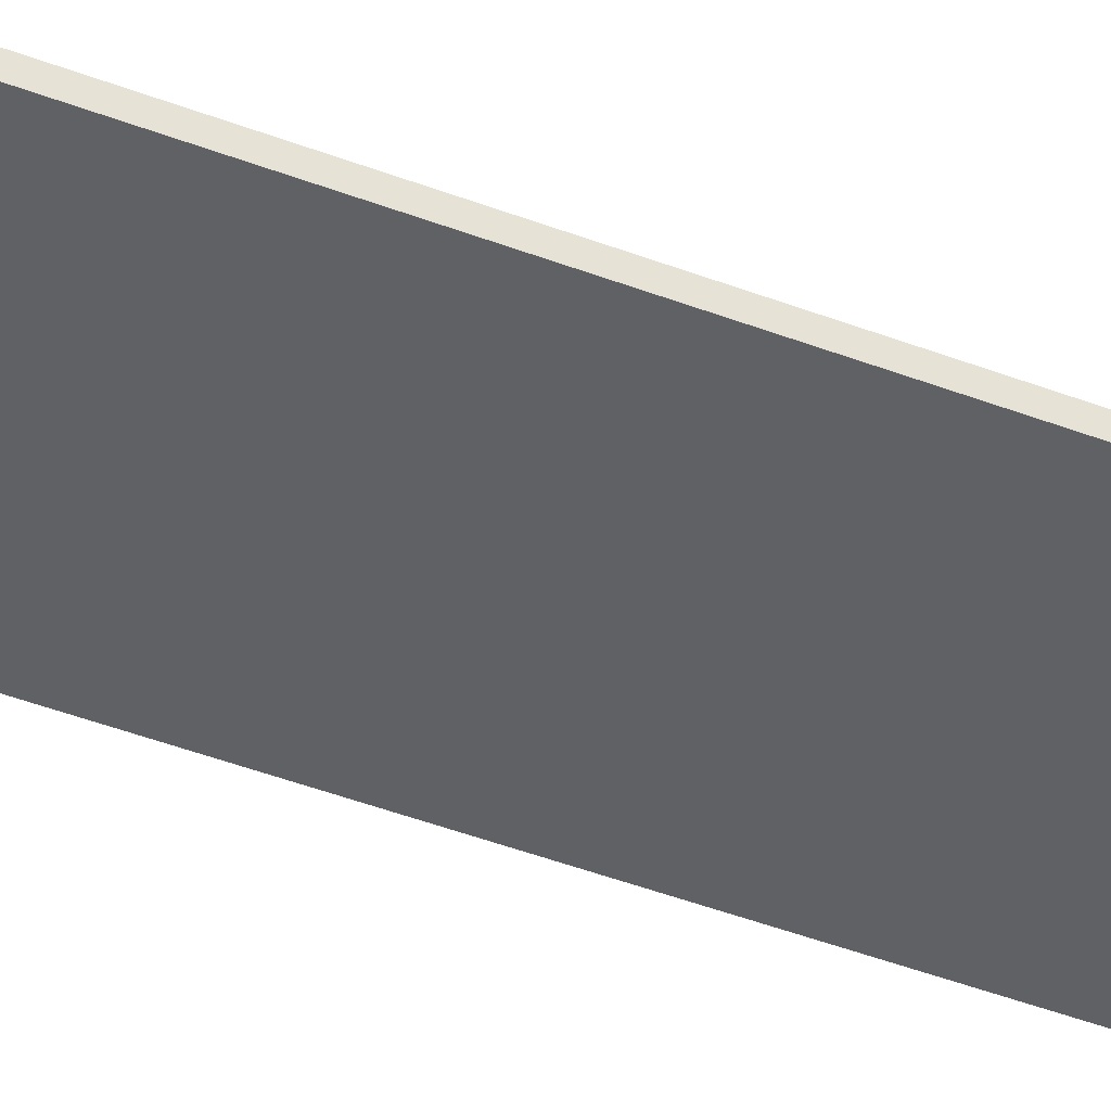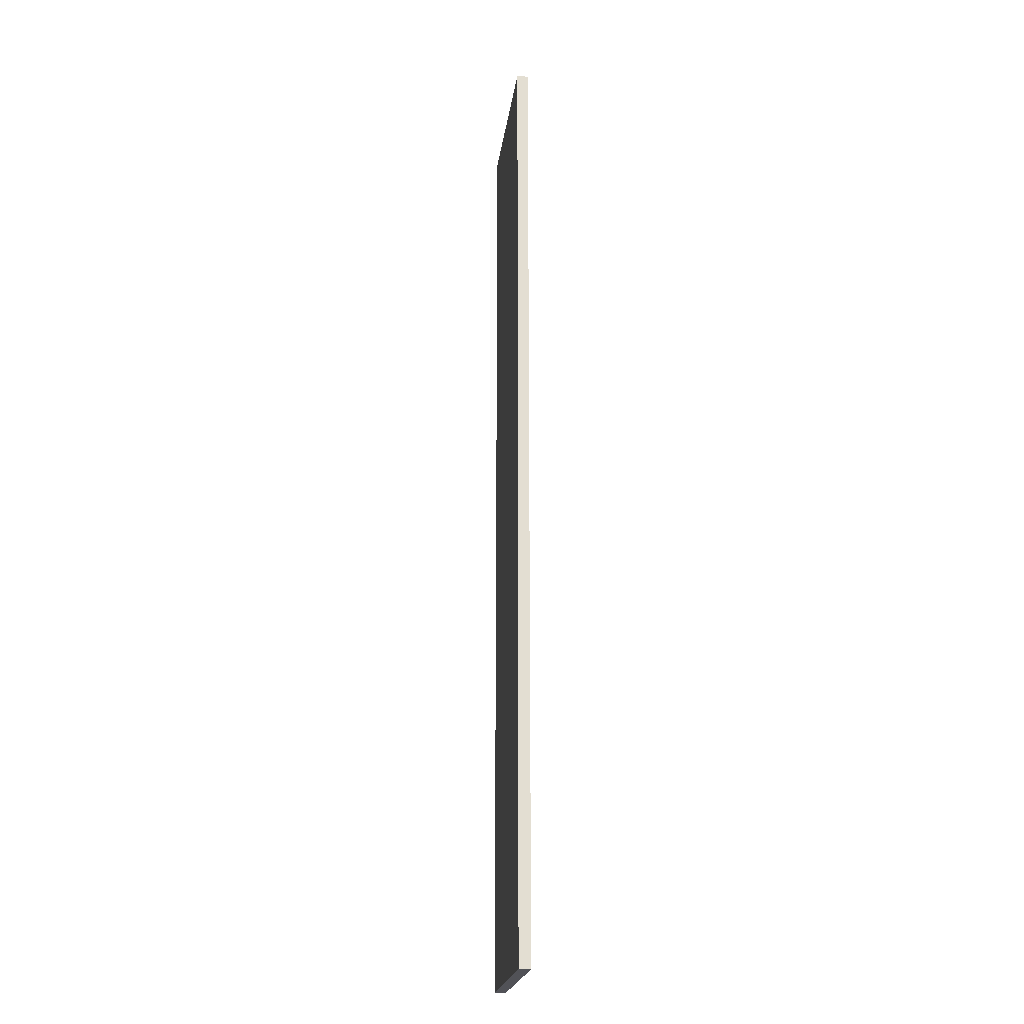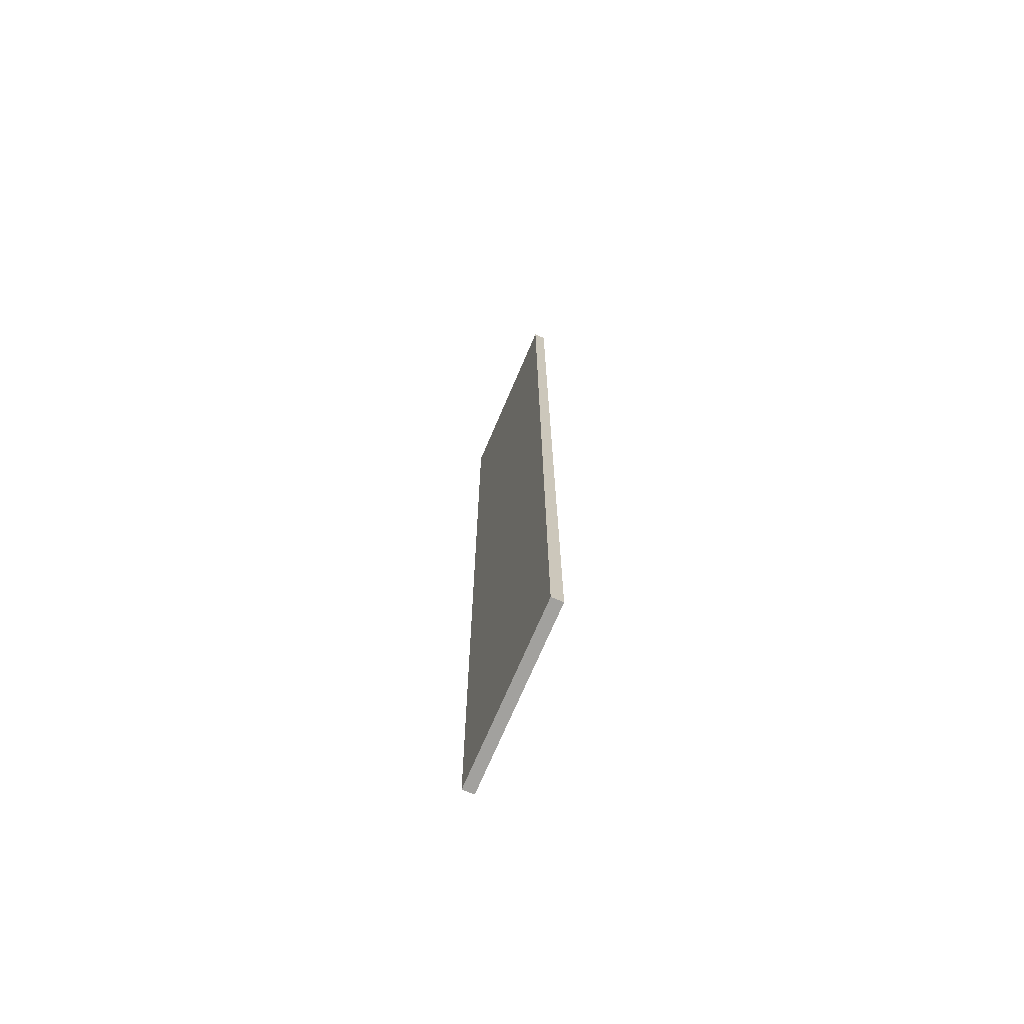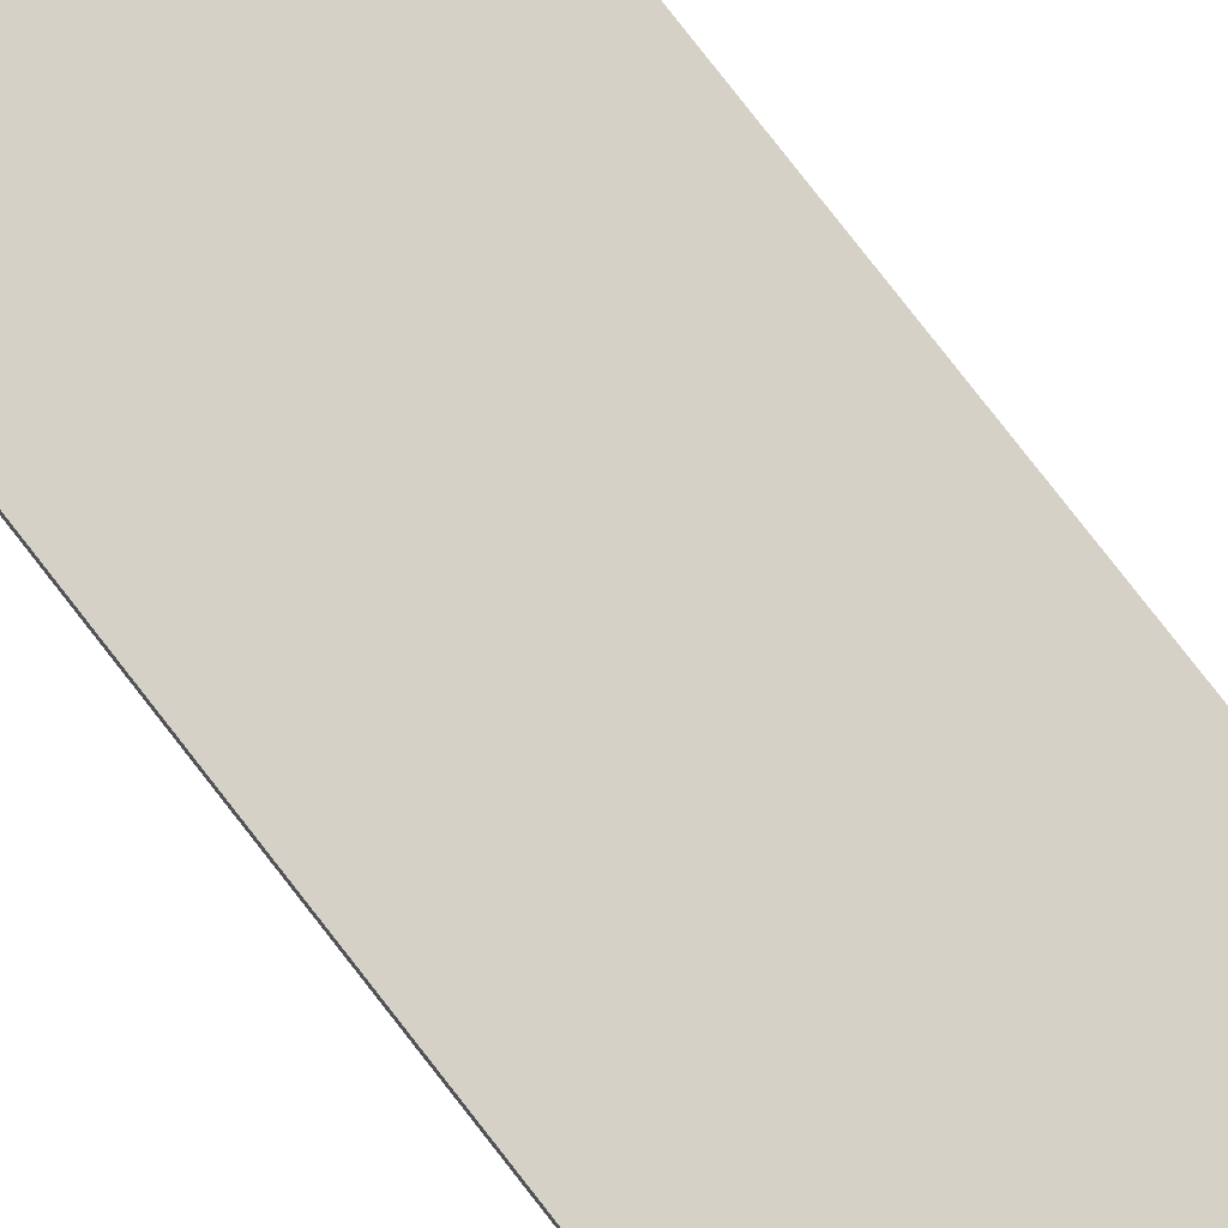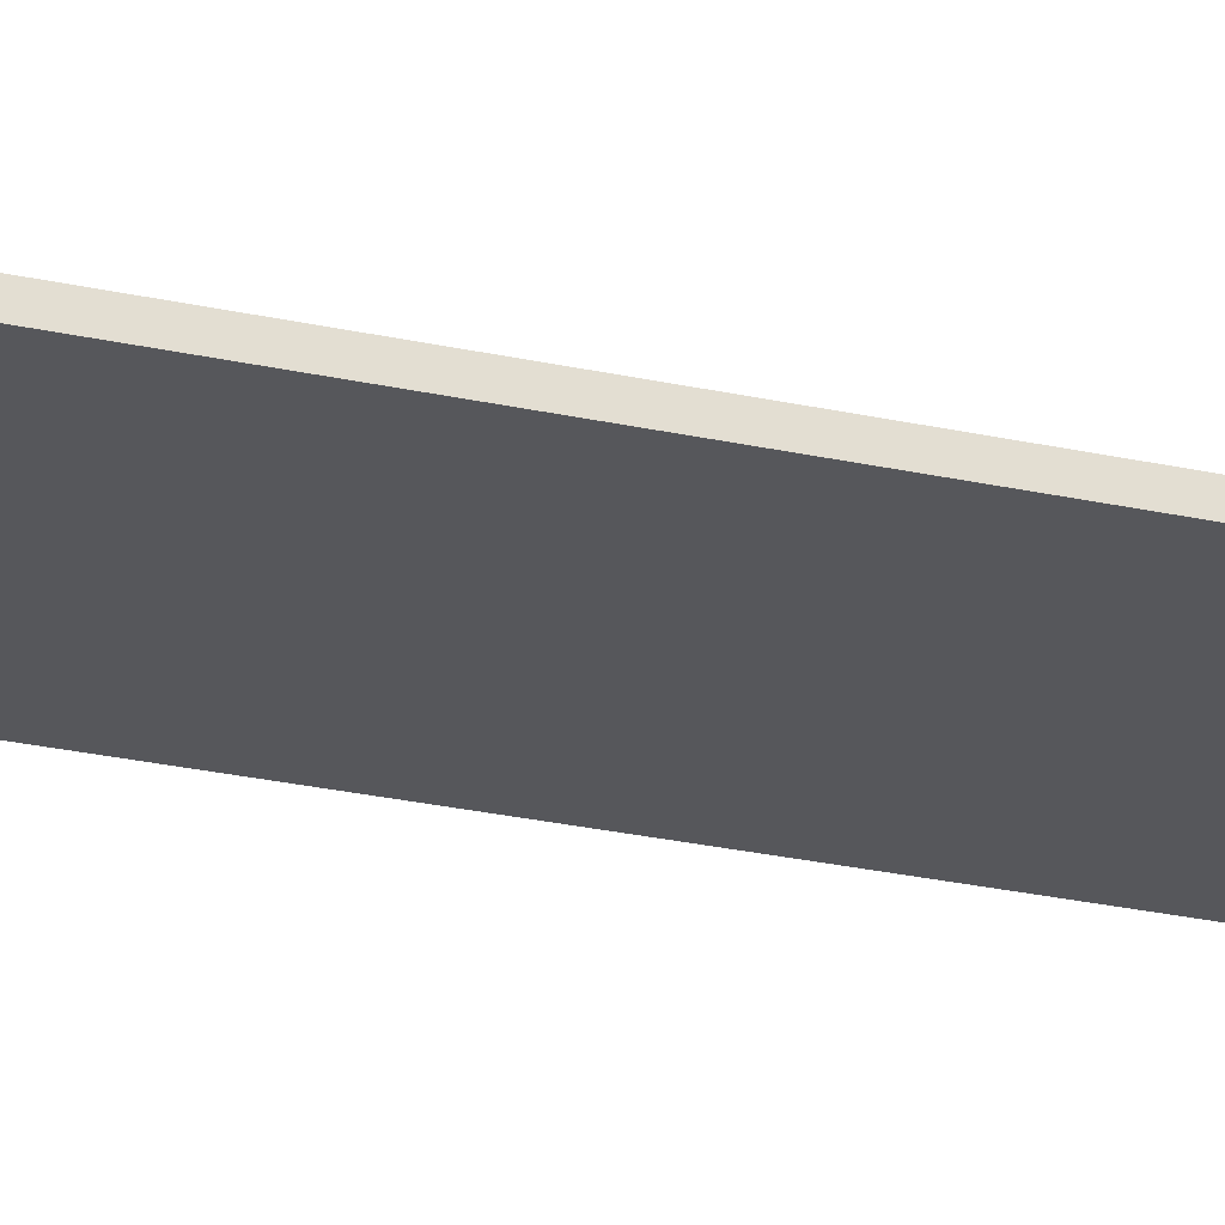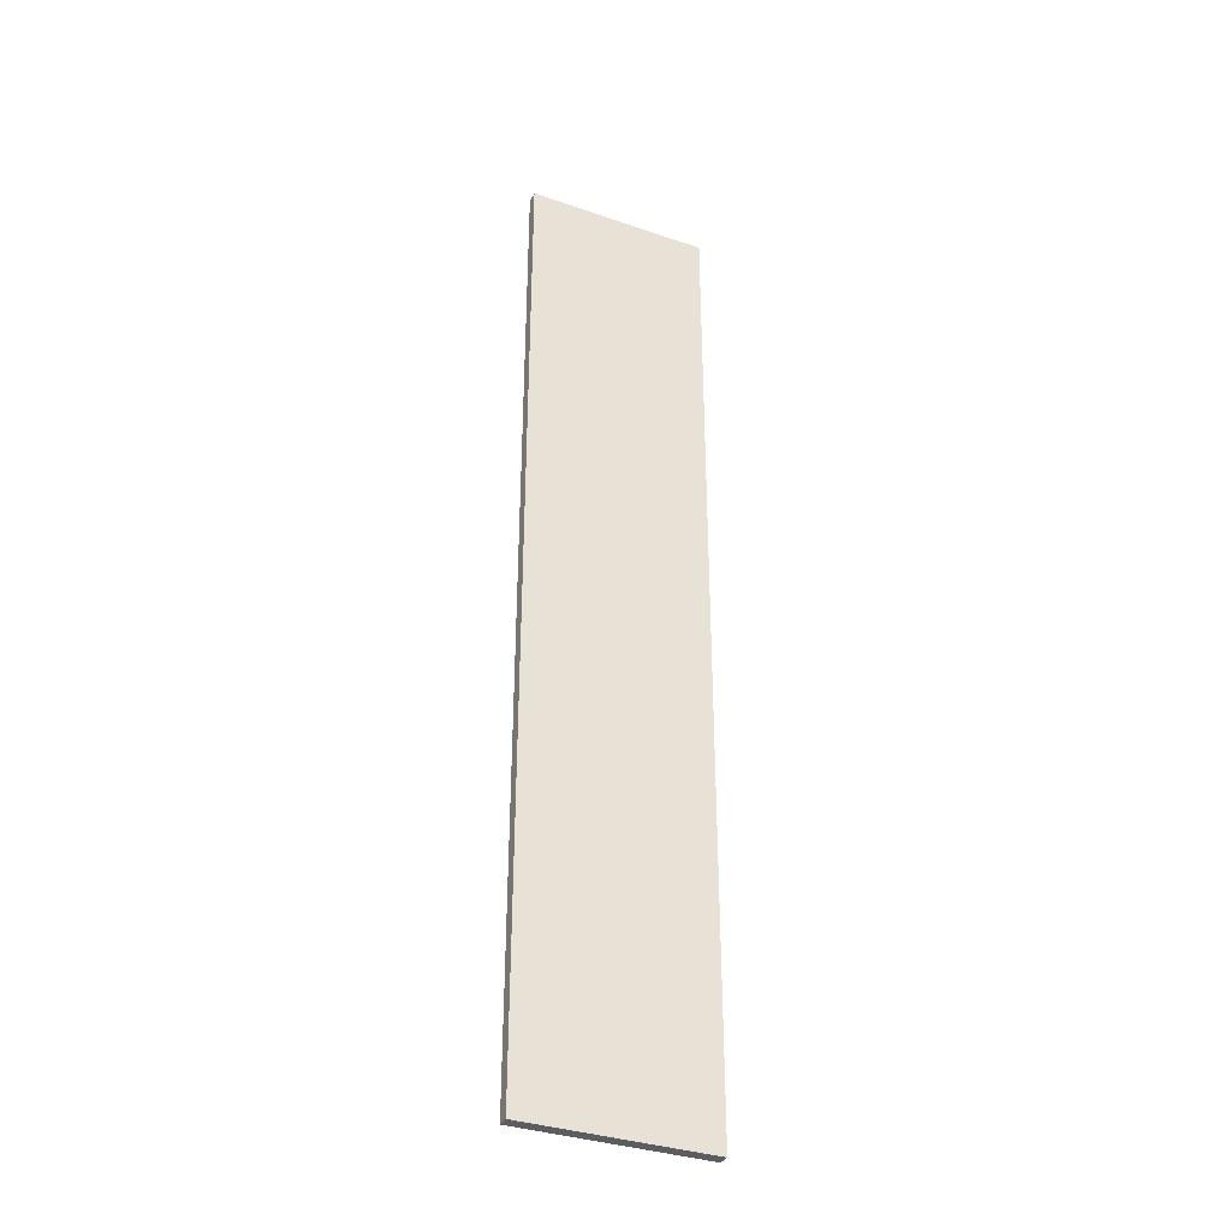
<metadata>
{"format":"obj","ext":"obj","renderer":"f3d","projection":"perspective","resolution":1024,"background":"white","views":[{"elev":-45.9,"azim":66.4,"up":"+Z"},{"elev":-21.5,"azim":-97.4,"up":"+Y"},{"elev":-72.1,"azim":-113.1,"up":"+Y"},{"elev":79.4,"azim":142.1,"up":"+Z"},{"elev":-27.4,"azim":71.2,"up":"+Z"},{"elev":-35.4,"azim":-24.5,"up":"+Y"}]}
</metadata>
<code>
v 0.1695 -0.7648 0.2149
v 0.467 -0.7648 0.2149
v 0.467 0.8148 0.2149
v 0.1695 0.8148 0.2149
v 0.1695 -0.7648 0.1959
v 0.1695 0.8148 0.1959
v 0.467 0.8148 0.1959
v 0.467 -0.7648 0.1959
v 0.1695 -0.7648 0.2149
v 0.1695 0.8148 0.2149
v 0.1695 0.8148 0.1959
v 0.1695 -0.7648 0.1959
v 0.1695 0.8148 0.2149
v 0.467 0.8148 0.2149
v 0.467 0.8148 0.1959
v 0.1695 0.8148 0.1959
v 0.467 0.8148 0.2149
v 0.467 -0.7648 0.2149
v 0.467 -0.7648 0.1959
v 0.467 0.8148 0.1959
v 0.467 -0.7648 0.2149
v 0.1695 -0.7648 0.2149
v 0.1695 -0.7648 0.1959
v 0.467 -0.7648 0.1959
f 1 2 3
f 3 4 1
f 5 6 7
f 7 8 5
f 9 10 11
f 11 12 9
f 13 14 15
f 15 16 13
f 17 18 19
f 19 20 17
f 21 22 23
f 23 24 21

</code>
